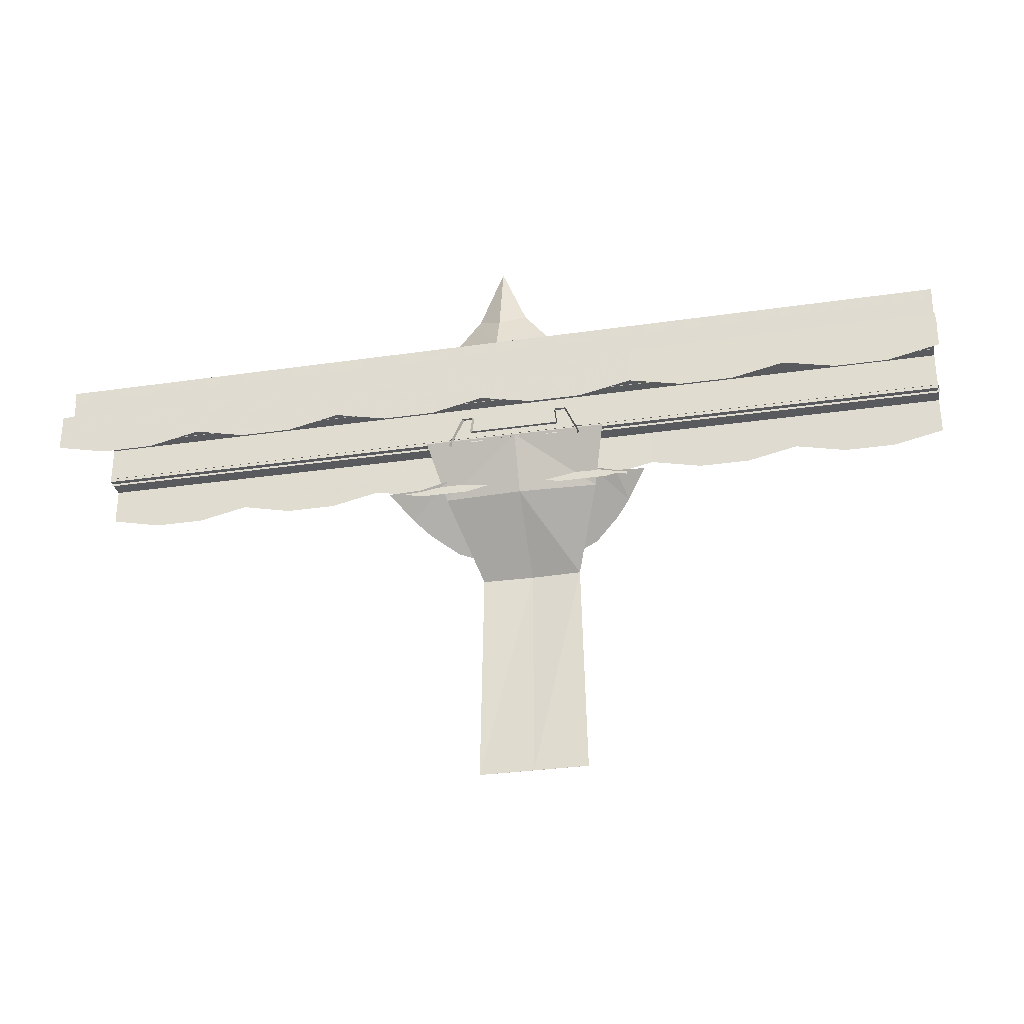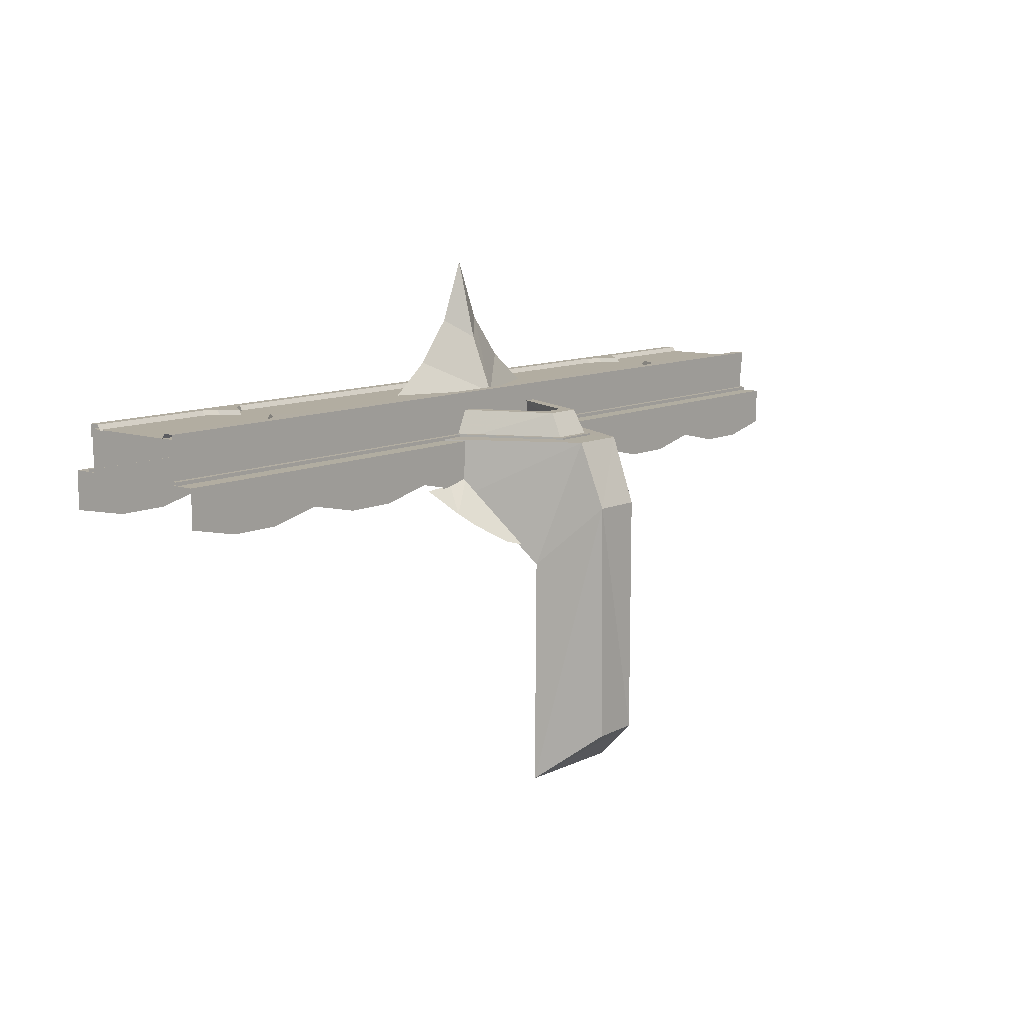
<metadata>
{"format":"obj","ext":"obj","renderer":"f3d","projection":"perspective","resolution":1024,"background":"white","views":[{"elev":-30.6,"azim":-168.1,"up":"+Z"},{"elev":10.5,"azim":-50.4,"up":"+Z"}]}
</metadata>
<code>
g juqing_yewai_572_border_02
v -4.407 23.53 356.3
v -4.407 44.79 407.9
v -26.78 62.47 424.3
v -57.77 62.47 386
v -4.407 80.16 407.9
v -4.407 101.4 356.3
v -95.38 62.47 356.3
v -4.407 62.47 479.1
v 48.96 62.47 386
v 17.97 62.47 424.3
v 86.56 62.47 356.3
v -92.66 13.07 321.1
v -79.67 -17.85 272.2
v -29.73 -107.3 321.8
v -26.95 -129.6 262.6
v -53 -73.39 207.5
v -57.42 -75.46 1.919
v -29.09 -133 47.56
v -53 -73.39 207.5
v -79.67 -17.85 272.2
v -5.103 -12.37 270.6
v -5.103 -75.45 207.8
v -92.66 13.07 321.1
v -5.103 12.53 321.6
v -29.73 -107.3 321.8
v -5.103 12.53 321.6
v -92.66 13.07 321.1
v -26.95 -129.6 262.6
v 17.45 -130.3 262.6
v 19.54 -107.5 321.8
v -29.73 -107.3 321.8
v 83.44 12.64 321.1
v 19.54 -107.5 321.8
v 69.22 -17.63 272.1
v -29.09 -133 47.56
v 15.21 -131.6 47.56
v 17.45 -130.3 262.6
v 15.21 -131.6 47.56
v 47.13 -76.02 1.919
v 43.57 -73.92 207.5
v 43.57 -73.92 207.5
v 69.22 -17.63 272.1
v 83.44 12.64 321.1
v 19.54 -107.5 321.8
v 83.44 12.64 321.1
v -5.103 -75.45 207.8
v 43.57 -73.92 207.5
v 47.13 -76.02 1.919
v -5.585 -75.46 1.919
v -53 -73.39 207.5
v -5.103 -75.45 207.8
v -5.585 -75.46 1.919
v -57.42 -75.46 1.919
v 19.54 -107.5 321.8
v 15.21 -131.6 47.56
v -29.09 -133 47.56
v -57.42 -75.46 1.919
v 47.13 -76.02 1.919
v 7.976 -53.81 329.1
v 39.29 14.49 329.1
v -4.517 14.49 329.1
v -4.517 -53.81 329.1
v 14.69 -80.95 315.9
v 11.67 -66.16 344.8
v -4.517 -66.16 344.8
v -4.517 -80.95 315.9
v 60.84 14.49 315.9
v 47.55 14.49 344.8
v 11.67 -66.16 344.8
v 14.69 -80.95 315.9
v -4.517 -66.16 344.8
v 11.67 -66.16 344.8
v 6.143 -53.81 344.8
v -4.517 -53.81 344.8
v 47.55 14.49 344.8
v 37.31 14.49 344.8
v -4.517 -53.81 344.8
v 6.143 -53.81 344.8
v 7.976 -53.81 329.1
v -4.517 -53.81 329.1
v 37.31 14.49 344.8
v 39.29 14.49 329.1
v 7.976 -53.81 329.1
v 6.143 -53.81 344.8
v -17.01 -53.81 329.1
v -48.33 14.49 329.1
v -23.72 -80.95 315.9
v -20.71 -66.16 344.8
v -69.87 14.49 315.9
v -23.72 -80.95 315.9
v -20.71 -66.16 344.8
v -56.59 14.49 344.8
v -15.18 -53.81 344.8
v -20.71 -66.16 344.8
v -56.59 14.49 344.8
v -46.34 14.49 344.8
v -17.01 -53.81 329.1
v -15.18 -53.81 344.8
v -46.34 14.49 344.8
v -15.18 -53.81 344.8
v -17.01 -53.81 329.1
v -48.33 14.49 329.1
v -97.69 -39.07 245.9
v -74.05 -54.89 229.9
v -64.11 -41.84 248.3
v -72.56 -20.88 273.4
v -110.7 -28.04 257.6
v -77.51 -9.135 287.5
v -101.4 -9.778 281.3
v -129.6 -8.492 279.1
v -55.61 -61.69 224.5
v 91.23 -39.83 247.8
v 62.74 -19.97 273.9
v 53.94 -41.7 249.4
v 65.38 -55.7 231.8
v 105.4 -28.66 259.4
v 94.54 -9.258 282.1
v 67.9 -7.799 287.6
v 125.9 -8.738 280.6
v 45.05 -62.26 226.2
f 1 2 3
f 3 4 1
f 3 5 6
f 6 4 3
f 4 7 1
f 6 7 4
f 2 8 3
f 3 8 5
f 1 9 10
f 10 2 1
f 10 9 6
f 6 5 10
f 9 1 11
f 6 9 11
f 2 10 8
f 10 5 8
f 12 13 14
f 15 16 17
f 17 18 15
f 16 15 14
f 19 20 21
f 21 22 19
f 20 23 24
f 24 21 20
f 25 26 27
f 28 29 30
f 30 31 28
f 32 33 34
f 28 35 36
f 36 29 28
f 37 38 39
f 39 40 37
f 40 33 37
f 41 22 21
f 21 42 41
f 42 21 24
f 24 43 42
f 44 45 26
f 46 47 48
f 48 49 46
f 50 51 52
f 52 53 50
f 54 26 25
f 13 16 14
f 33 40 34
f 55 56 57
f 57 58 55
f 59 60 61
f 61 62 59
f 63 64 65
f 65 66 63
f 67 68 69
f 69 70 67
f 71 72 73
f 73 74 71
f 75 76 73
f 73 72 75
f 77 78 79
f 79 80 77
f 81 82 83
f 83 84 81
f 85 62 61
f 61 86 85
f 87 66 65
f 65 88 87
f 89 90 91
f 91 92 89
f 71 74 93
f 93 94 71
f 95 94 93
f 93 96 95
f 77 80 97
f 97 98 77
f 99 100 101
f 101 102 99
f 103 104 105
f 105 106 103
f 107 108 109
f 107 109 110
f 104 111 105
f 107 103 106
f 106 108 107
f 112 113 114
f 114 115 112
f 116 117 118
f 116 119 117
f 115 114 120
f 116 118 113
f 113 112 116
g juqing_yewai_572_border_02
v -4.413 98.48 357.9
v -4.413 111.6 357.9
v -121.9 62.48 357.9
v -89.54 62.48 357.9
v 80.71 62.48 357.9
v 113.1 62.48 357.9
v -4.413 26.48 357.9
v -4.413 13.37 357.9
v -112.1 -10.52 276.2
v -79.97 -10.52 284.5
v -79.97 -10.52 320
v -112.1 -10.52 320
v 100.9 -10.52 278.7
v 100.9 -10.52 320
v 68.71 -10.52 320
v 68.71 -10.52 285.6
v 55.07 11.42 354.5
v 44.77 11.42 343.4
v 54.06 11.42 320.3
v 86.23 11.42 320.3
v 36.52 11.42 343.4
v 44.77 11.42 343.4
v 55.07 11.42 354.5
v 23.32 11.42 354.4
v 26.52 11.42 318.5
v 39.72 11.42 318.5
v -65.21 11.42 354.5
v -96.36 11.42 320.3
v -64.2 11.42 320.3
v -54.9 11.42 343.4
v -46.65 11.42 343.4
v -33.45 11.42 354.4
v -65.21 11.42 354.5
v -54.9 11.42 343.4
v -36.65 11.42 318.5
v -49.85 11.42 318.5
f 121 122 123
f 123 124 121
f 121 125 126
f 126 122 121
f 127 124 123
f 123 128 127
f 127 128 126
f 126 125 127
f 129 130 131
f 131 132 129
f 133 134 135
f 135 136 133
f 137 138 139
f 139 140 137
f 141 142 143
f 143 144 141
f 145 146 141
f 141 144 145
f 147 148 149
f 149 150 147
f 151 152 153
f 153 154 151
f 155 152 151
f 151 156 155
g juqing_yewai_572_border_02
v 416.1 11.61 357.3
v 416.1 111.1 357.2
v 276.6 111.1 357.2
v 276.6 11.6 357.3
v 276.6 11.6 357.3
v 276.6 111.1 357.2
v 139.1 111.1 357.2
v 139.1 11.59 357.3
v 69.42 11.59 357.3
v 69.42 111.1 357.2
v -69.09 11.58 357.3
v -0.3088 11.58 357.3
v -0.3117 111.1 357.2
v -69.09 111.1 357.2
v -137.9 11.57 357.3
v -137.9 111.1 357.2
v -276.3 111.1 357.2
v -276.8 11.6 357.3
v -276.8 11.6 357.3
v -276.3 111.1 357.2
v -414.8 111 357.2
v -414.8 11.64 357.2
v 69.42 11.59 357.3
v 69.42 111.1 357.2
v -0.3117 111.1 357.2
v -0.3088 11.58 357.3
v -69.09 11.58 357.3
v -69.09 111.1 357.2
f 157 158 159
f 159 160 157
f 161 162 163
f 163 164 161
f 165 164 163
f 163 166 165
f 167 168 169
f 169 170 167
f 171 172 173
f 173 174 171
f 175 176 177
f 177 178 175
f 179 180 181
f 181 182 179
f 183 184 172
f 172 171 183
g juqing_yewai_572_border_02
v 1.165 -10.29 320
v 47.22 -10.29 275.8
v 93.27 -10.28 275.8
v 139.3 -10.28 320
v -0.3088 11.58 357.3
v 0.4091 11.64 319.9
v 69.42 11.59 357.3
v 416.1 -10.25 320
v 277.2 -10.26 320
v 323.4 -10.26 275.7
v 369.5 -10.25 275.7
v 277.2 -10.26 320
v 185.3 -10.27 275.8
v 231.2 -10.27 275.8
v -276.8 -10.25 320
v -230.3 -10.27 275.8
v -183.9 -10.29 275.8
v -137.5 -10.3 320
v -137.5 -10.3 320
v -91.27 -10.3 276.3
v -45.05 -10.29 276.3
v 1.165 -10.29 320
v 416.1 -10.25 320
v 416.1 11.65 319.9
v 276.9 11.65 319.9
v 277.2 -10.26 320
v 139.2 11.64 319.9
v 139.3 -10.28 320
v 277.2 -10.26 320
v 276.9 11.65 319.9
v -137.9 11.57 357.3
v -276.8 11.6 357.3
v -276.8 11.65 319.9
v -137.7 11.63 319.9
v -69.09 11.58 357.3
v 416.1 11.65 319.9
v 416.1 11.61 357.3
v 276.6 11.6 357.3
v 276.9 11.65 319.9
v 139.1 11.59 357.3
v 139.2 11.64 319.9
v -276.8 -10.25 320
v -276.8 11.65 319.9
v -414.8 11.68 319.9
v -414.9 -10.19 320
v -276.8 11.65 319.9
v -276.8 11.6 357.3
v -414.8 11.64 357.2
v -414.8 11.68 319.9
v -414.9 -10.19 320
v -368.8 -10.21 275.6
v -322.8 -10.23 275.7
v -276.8 -10.25 285.9
v -414.9 -10.19 285.7
v 1.166 -10.29 286
v 139.3 -10.28 286
v 277.2 -10.26 285.9
v -137.5 -10.3 286.1
v -137.7 11.63 319.9
v -276.8 11.65 319.9
v -276.8 -10.25 320
v -137.5 -10.3 320
v 0.4091 11.64 319.9
v -137.7 11.63 319.9
v -137.5 -10.3 320
v 1.165 -10.29 320
v 0.4091 11.64 319.9
v 1.165 -10.29 320
v -137.5 -10.3 286.1
v 1.166 -10.29 286
v 277.2 -10.26 285.9
v 416.1 -10.25 285.9
v -267.7 28.87 361.4
v -276.8 42.09 361.4
v -276.8 10.62 361.4
v -255.5 20.56 361.4
v -137.6 10.62 361.4
v -137.6 19.4 361.4
v -276.8 46.04 356.4
v -276.8 42.09 361.4
v -267.7 28.87 361.4
v -267.7 32.83 356.4
v -255.5 20.56 361.4
v -255.5 24.52 356.4
v -137.6 23.36 356.4
v -137.6 19.4 361.4
v -276.8 10.62 350.3
v -137.6 10.62 350.4
v -137.6 10.62 361.4
v -276.8 10.62 361.4
v -137.6 10.62 350.4
v 0.3413 10.62 350.4
v 0.3413 10.62 361.4
v -137.6 10.62 361.4
v -22.98 20.29 361.4
v -22.98 20.29 361.4
v 0.3413 10.62 361.4
v 21.88 19.89 361.4
v -137.6 19.4 361.4
v -137.6 10.62 361.4
v -22.98 24.25 356.4
v -137.6 23.36 356.4
v -137.6 19.4 361.4
v -22.98 20.29 361.4
v 139.5 10.62 361.4
v 139.5 20.6 361.4
v 139.5 24.55 356.4
v 21.88 23.84 356.4
v 21.88 19.89 361.4
v 139.5 20.6 361.4
v 139.5 10.62 350.4
v 139.5 10.62 361.4
v 254.6 24.28 356.4
v 254.6 20.33 361.4
v 265.7 26.81 361.4
v 265.7 30.77 356.4
v 277.3 44.64 361.4
v 277.3 48.6 356.4
v 139.5 10.62 350.4
v 277.9 10.62 350.4
v 277.9 10.62 361.4
v 139.5 10.62 361.4
v 265.7 26.81 361.4
v 277.9 10.62 361.4
v 277.3 44.64 361.4
v 254.6 20.33 361.4
v 139.5 20.6 361.4
v 139.5 10.62 361.4
v 139.5 24.55 356.4
v 139.5 20.6 361.4
v 287.2 28.87 361.4
v 299.4 19.71 361.4
v 416.1 10.62 361.4
v 416.1 20.2 361.4
v 277.3 48.6 356.4
v 277.3 44.64 361.4
v 287.2 28.87 361.4
v 287.2 32.83 356.4
v 299.4 19.71 361.4
v 299.4 23.66 356.4
v 416.1 24.15 356.4
v 416.1 20.2 361.4
v 416.1 10.62 350.4
v 416.1 10.62 361.4
v -267.7 94.47 361.4
v -276.6 112.8 361.4
v -276.8 81.26 361.4
v -255.5 104 361.4
v -137.6 103.9 361.4
v -137.6 112.8 361.4
v -276.8 78.27 356.4
v -267.7 91.49 356.4
v -267.7 94.47 361.4
v -276.8 81.26 361.4
v -255.5 101 356.4
v -255.5 104 361.4
v -137.6 101 356.4
v -137.6 103.9 361.4
v -137.6 112.8 361.4
v -137.6 112.8 350.4
v -276.6 112.8 350.4
v -276.6 112.8 361.4
v -137.6 112.8 350.4
v -137.6 112.8 361.4
v 0.3411 112.8 361.4
v 0.3407 112.8 350.4
v -137.6 112.8 361.4
v -137.6 103.9 361.4
v -22.98 103.9 361.4
v -22.98 103.9 361.4
v 0.3411 112.8 361.4
v -22.98 101 356.4
v -22.98 103.9 361.4
v -137.6 103.9 361.4
v -137.6 101 356.4
v 21.88 104 361.4
v 139.5 103.9 361.4
v 139.5 112.8 361.4
v 139.5 101 356.4
v 139.5 103.9 361.4
v 21.88 104 361.4
v 21.88 101 356.4
v 139.5 112.8 361.4
v 139.5 112.8 350.4
v 254.6 101 356.4
v 265.7 93.55 356.4
v 265.7 96.54 361.4
v 254.6 103.9 361.4
v 277.6 78.27 356.4
v 277.6 81.26 361.4
v 139.5 112.8 350.4
v 139.5 112.8 361.4
v 277.9 112.8 361.4
v 277.9 112.8 350.4
v 265.7 96.54 361.4
v 277.6 81.26 361.4
v 277.9 112.8 361.4
v 254.6 103.9 361.4
v 139.5 112.8 361.4
v 139.5 103.9 361.4
v 139.5 103.9 361.4
v 139.5 101 356.4
v 287.2 94.47 361.4
v 299.4 104 361.4
v 416.1 103.9 361.4
v 416.1 112.8 361.4
v 277.6 78.27 356.4
v 287.2 91.49 356.4
v 287.2 94.47 361.4
v 277.6 81.26 361.4
v 299.4 101 356.4
v 299.4 104 361.4
v 416.1 101 356.4
v 416.1 103.9 361.4
v 416.1 112.8 361.4
v 416.1 112.8 350.4
v -299.6 23.37 356.4
v -299.6 19.41 361.4
v -288.5 26.81 361.4
v -288.5 30.77 356.4
v -276.8 46.04 356.4
v -415 10.62 350.4
v -415 10.62 361.4
v -288.5 26.81 361.4
v -276.8 10.62 361.4
v -276.8 42.09 361.4
v -299.6 19.41 361.4
v -414.9 19.4 361.4
v -415 10.62 361.4
v -415 23.36 356.4
v -414.9 19.4 361.4
v -299.6 101 356.4
v -288.5 93.55 356.4
v -288.5 96.54 361.4
v -299.6 103.9 361.4
v -276.8 78.27 356.4
v -415 112.8 350.4
v -415 112.8 361.4
v -288.5 96.54 361.4
v -276.8 81.26 361.4
v -276.6 112.8 361.4
v -299.6 103.9 361.4
v -415 112.8 361.4
v -414.9 103.9 361.4
v -415 101 356.4
v -414.9 103.9 361.4
v 138 6.859 323.2
v 138 6.859 317.7
v 276.2 6.859 317.7
v 276.2 6.859 323.2
v 137.9 12.02 323.2
v 138 6.859 323.2
v 276.2 6.859 323.2
v 276.2 12.02 323.2
v 416.1 6.859 317.7
v 416.1 6.859 323.2
v -416 6.86 317.8
v -276.8 6.861 317.7
v -276.8 6.86 323.2
v -416 6.86 323.2
v -138.5 6.859 317.7
v -138.5 6.86 323.2
v -0.2723 6.859 317.7
v -0.2715 6.859 323.2
v 416.1 6.859 323.2
v 416.1 12.02 323.2
v -276.8 6.86 323.2
v -276.8 12.01 323.2
v -416.1 12.01 323.2
v -416 6.86 323.2
v -138.5 6.86 323.2
v -138.5 12.01 323.2
v -0.2715 6.859 323.2
v -0.3006 12.02 323.2
v 21.88 23.84 356.4
v -22.98 24.25 356.4
v -22.98 20.29 361.4
v 21.88 19.89 361.4
v 21.88 104 361.4
v -22.98 103.9 361.4
v -22.98 101 356.4
v 21.88 101 356.4
v -70.71 12 323.5
v -70.71 12 318.1
v -24.74 -82.23 318.1
v -24.74 -82.24 323.5
v -66.32 14.36 323.5
v -70.71 12 323.5
v -24.74 -82.24 323.5
v -22.28 -76.33 323.5
v -24.74 -82.24 323.5
v -24.74 -82.23 318.1
v 15.14 -82.32 318.1
v 15.14 -82.32 323.5
v -22.28 -76.33 323.5
v -24.74 -82.24 323.5
v 15.14 -82.32 323.5
v 12.9 -76.42 323.5
v 60.76 12.18 323.5
v 15.14 -82.32 323.5
v 15.14 -82.32 318.1
v 60.76 12.18 318.1
v 56.35 14.51 323.5
v 12.9 -76.42 323.5
v 15.14 -82.32 323.5
v 60.76 12.18 323.5
v 1.165 133 320
v 139.3 132.9 320
v 93.27 132.9 275.8
v 47.22 133 275.8
v -0.3089 111.1 357.3
v 69.42 111.1 357.3
v 0.409 111 319.9
v 416.1 132.9 320
v 369.5 132.9 275.7
v 323.4 132.9 275.7
v 277.2 132.9 320
v 277.2 132.9 320
v 231.2 132.9 275.8
v 185.3 132.9 275.8
v -276.8 132.9 320
v -137.5 133 320
v -183.9 133 275.8
v -230.3 132.9 275.8
v -137.5 133 320
v 1.165 133 320
v -45.05 133 276.3
v -91.27 133 276.3
v 416.1 132.9 320
v 277.2 132.9 320
v 276.9 111 319.9
v 416.1 111 319.9
v 139.2 111 319.9
v 276.9 111 319.9
v 277.2 132.9 320
v 139.3 132.9 320
v -137.9 111.1 357.3
v -137.7 111 319.9
v -276.8 111 319.9
v -276.8 111.1 357.3
v -69.09 111.1 357.3
v 416.1 111 319.9
v 276.9 111 319.9
v 276.6 111.1 357.3
v 416.1 111.1 357.3
v 139.2 111 319.9
v 139.1 111.1 357.3
v -276.8 132.9 320
v -414.9 132.9 320
v -414.8 111 319.9
v -276.8 111 319.9
v -276.8 111 319.9
v -414.8 111 319.9
v -414.8 111 357.2
v -276.8 111.1 357.3
v -322.8 132.9 275.7
v -368.8 132.9 275.6
v -414.9 132.9 320
v -276.8 132.9 285.9
v -414.9 132.9 285.7
v 1.166 133 286
v 139.3 132.9 286
v 277.2 132.9 285.9
v -137.5 133 286.1
v -137.7 111 319.9
v -137.5 133 320
v -276.8 132.9 320
v -276.8 111 319.9
v 0.409 111 319.9
v 1.165 133 320
v -137.5 133 320
v -137.7 111 319.9
v 1.165 133 320
v 0.409 111 319.9
v -137.5 133 286.1
v 1.166 133 286
v 277.2 132.9 285.9
v 416.1 132.9 285.9
v 138 115.8 323.2
v 276.2 115.8 323.2
v 276.2 115.8 317.7
v 138 115.8 317.7
v 137.9 110.7 323.2
v 276.2 110.7 323.2
v 276.2 115.8 323.2
v 138 115.8 323.2
v 416.1 115.8 323.2
v 416.1 115.8 317.7
v -416 115.8 317.8
v -416 115.8 323.2
v -276.8 115.8 323.2
v -276.8 115.8 317.7
v -138.5 115.8 317.7
v -138.5 115.8 323.2
v -0.2724 115.8 317.7
v -0.2715 115.8 323.2
v 416.1 110.7 323.2
v 416.1 115.8 323.2
v -276.8 115.8 323.2
v -416 115.8 323.2
v -416.1 110.7 323.2
v -276.8 110.7 323.2
v -138.5 115.8 323.2
v -138.5 110.7 323.2
v -0.2715 115.8 323.2
v -0.3006 110.7 323.2
f 185 186 187
f 187 188 185
f 189 190 191
f 192 193 194
f 194 195 192
f 196 188 197
f 197 198 196
f 199 200 201
f 201 202 199
f 203 204 205
f 205 206 203
f 207 208 209
f 209 210 207
f 211 212 213
f 213 214 211
f 215 216 217
f 217 218 215
f 189 219 190
f 220 221 222
f 222 223 220
f 223 222 224
f 224 225 223
f 226 227 228
f 228 229 226
f 230 231 232
f 232 233 230
f 199 234 235
f 235 236 199
f 200 199 237
f 235 234 238
f 186 185 239
f 197 188 240
f 194 193 241
f 204 203 242
f 243 244 245
f 245 246 243
f 247 248 249
f 249 250 247
f 211 251 252
f 252 212 211
f 236 237 199
f 201 253 202
f 205 254 206
f 187 240 188
f 198 255 196
f 195 256 192
f 191 190 225
f 225 224 191
f 218 190 219
f 219 215 218
f 257 258 259
f 260 259 261
f 261 262 260
f 257 259 260
f 263 264 265
f 265 266 263
f 266 265 267
f 267 268 266
f 269 268 267
f 267 270 269
f 271 272 273
f 273 274 271
f 275 276 277
f 277 278 275
f 279 280 281
f 281 282 279
f 280 283 284
f 284 281 280
f 285 286 287
f 287 288 285
f 282 281 289
f 289 290 282
f 291 292 293
f 293 294 291
f 276 295 296
f 296 277 276
f 297 298 299
f 299 300 297
f 300 299 301
f 301 302 300
f 303 304 305
f 305 306 303
f 307 308 309
f 310 308 307
f 310 311 312
f 312 308 310
f 297 313 314
f 314 298 297
f 315 309 308
f 316 308 317
f 317 318 316
f 315 308 316
f 319 320 321
f 321 322 319
f 322 321 323
f 323 324 322
f 325 324 323
f 323 326 325
f 304 327 328
f 328 305 304
f 329 330 331
f 332 333 334
f 334 330 332
f 329 332 330
f 335 336 337
f 337 338 335
f 336 339 340
f 340 337 336
f 341 342 340
f 340 339 341
f 343 344 345
f 345 346 343
f 347 348 349
f 349 350 347
f 351 352 353
f 351 353 354
f 351 354 355
f 356 357 358
f 358 359 356
f 360 361 362
f 362 355 360
f 363 364 365
f 365 366 363
f 350 349 367
f 367 368 350
f 369 370 371
f 371 372 369
f 370 373 374
f 374 371 370
f 375 376 377
f 377 378 375
f 379 380 381
f 382 379 381
f 382 381 383
f 383 384 382
f 369 372 385
f 385 386 369
f 387 381 380
f 388 389 390
f 390 381 388
f 387 388 381
f 391 392 393
f 393 394 391
f 392 395 396
f 396 393 392
f 397 398 396
f 396 395 397
f 378 377 399
f 399 400 378
f 401 402 403
f 403 404 401
f 404 403 258
f 258 405 404
f 406 271 274
f 274 407 406
f 408 409 410
f 411 409 408
f 411 412 413
f 413 409 411
f 414 415 402
f 402 401 414
f 416 417 418
f 418 419 416
f 417 420 331
f 331 418 417
f 345 421 422
f 422 346 345
f 423 424 425
f 426 423 425
f 427 428 426
f 426 425 427
f 429 416 419
f 419 430 429
f 431 432 433
f 433 434 431
f 435 436 437
f 437 438 435
f 434 433 439
f 439 440 434
f 441 442 443
f 443 444 441
f 445 446 443
f 443 442 445
f 447 448 446
f 446 445 447
f 432 431 448
f 448 447 432
f 438 437 449
f 449 450 438
f 451 452 453
f 453 454 451
f 455 456 452
f 452 451 455
f 457 458 456
f 456 455 457
f 436 435 458
f 458 457 436
f 360 355 354
f 459 460 461
f 461 462 459
f 463 464 465
f 465 466 463
f 467 468 469
f 469 470 467
f 471 472 473
f 473 474 471
f 475 476 477
f 477 478 475
f 479 480 481
f 481 482 479
f 483 484 485
f 485 486 483
f 487 488 489
f 489 490 487
f 491 492 493
f 493 494 491
f 495 496 497
f 498 499 500
f 500 501 498
f 502 503 504
f 504 492 502
f 505 506 507
f 507 508 505
f 509 510 511
f 511 512 509
f 513 514 515
f 515 516 513
f 517 518 519
f 519 520 517
f 521 522 523
f 523 524 521
f 495 497 525
f 526 527 528
f 528 529 526
f 527 530 531
f 531 528 527
f 532 533 534
f 534 535 532
f 536 537 538
f 538 539 536
f 505 540 541
f 541 542 505
f 508 543 505
f 541 544 542
f 494 545 491
f 504 546 492
f 500 547 501
f 512 548 509
f 549 550 551
f 551 552 549
f 553 554 555
f 555 556 553
f 517 520 557
f 557 558 517
f 540 505 543
f 507 506 559
f 511 510 560
f 493 492 546
f 503 502 561
f 499 498 562
f 496 531 530
f 530 497 496
f 522 521 525
f 525 497 522
f 563 564 565
f 565 566 563
f 567 568 569
f 569 570 567
f 564 571 572
f 572 565 564
f 573 574 575
f 575 576 573
f 577 576 575
f 575 578 577
f 579 577 578
f 578 580 579
f 566 579 580
f 580 563 566
f 568 581 582
f 582 569 568
f 583 584 585
f 585 586 583
f 587 583 586
f 586 588 587
f 589 587 588
f 588 590 589
f 570 589 590
f 590 567 570

</code>
